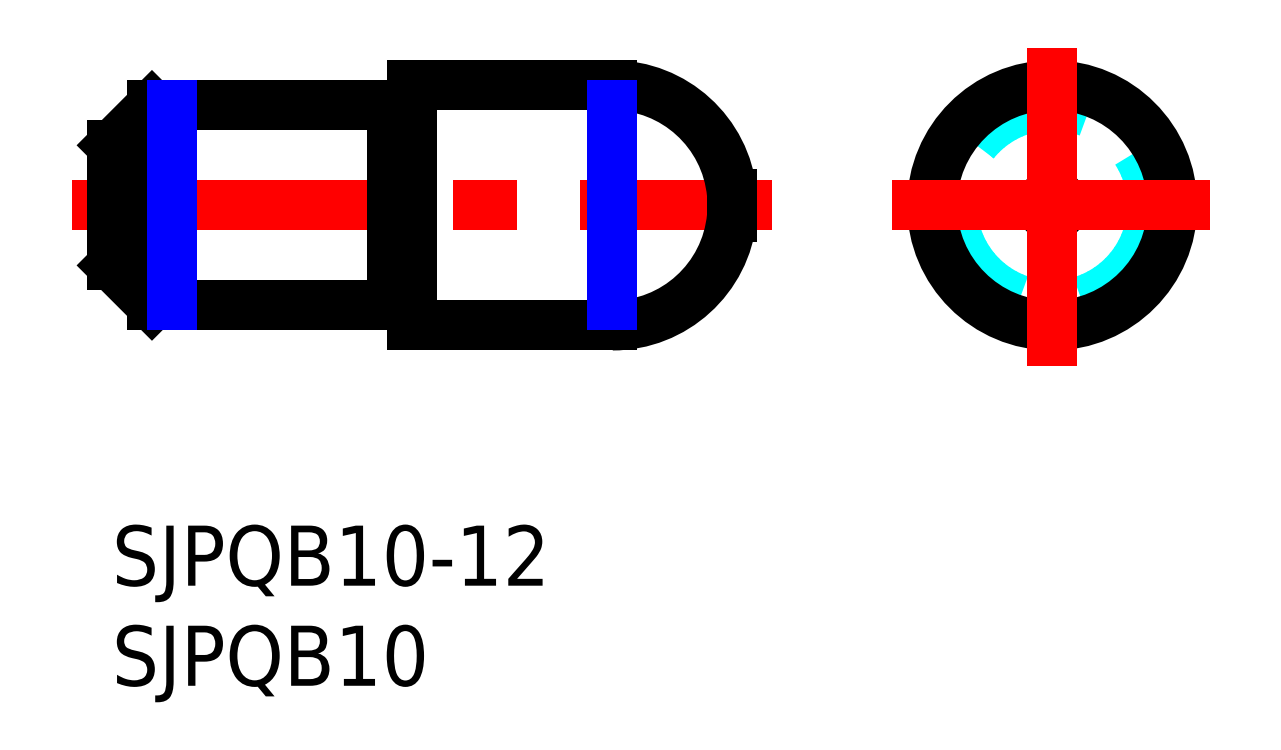
<metadata>
{"format":"dxf","ext":"dxf","renderer":"ezdxf+matplotlib","layout":"modelspace","background":"white","min_lineweight":24,"dpi":150}
</metadata>
<code>
0
SECTION
2
ENTITIES
0
INSERT
8
MSM_CONTINUOUS
2
*U16
10
0
20
0
30
0
0
INSERT
8
MSM_CONTINUOUS
2
*U17
10
0
20
0
30
0
0
LINE
8
MSM_DASHED
10
0.5
20
16
30
0
11
0
21
16.5
31
0
0
LINE
8
MSM_DASHED
10
0
20
15.5
30
0
11
0.5
21
16
31
0
0
LINE
8
MSM_DASHED
10
30.4
20
16
30
0
11
30.97
21
15.43
31
0
0
LINE
8
MSM_DASHED
10
30.97
20
16.57
30
0
11
30.4
21
16
31
0
0
LINE
8
MSM_CENTER
10
-2
20
16
30
0
11
32.97
21
16
31
0
0
LINE
8
MSM_CONTINUOUS
10
14.17
20
11.1
30
0
11
14.83
21
11.1
31
0
0
LINE
8
MSM_CONTINUOUS
10
14.83
20
20.9
30
0
11
14.17
21
20.9
31
0
0
ARC
8
MSM_CONTINUOUS
10
14.17
20
10.9
30
0
40
0.2
50
90
51
150
0
ARC
8
MSM_CONTINUOUS
10
14.17
20
21.1
30
0
40
0.2
50
210
51
270
0
ARC
8
MSM_CONTINUOUS
10
14.83
20
10.9
30
0
40
0.2
50
30
51
90
0
ARC
8
MSM_CONTINUOUS
10
14.83
20
21.1
30
0
40
0.2
50
270
51
330
0
LINE
8
MSM_CONTINUOUS
10
0
20
13
30
0
11
2
21
11
31
0
0
LINE
8
MSM_CONTINUOUS
10
2
20
21
30
0
11
0
21
19
31
0
0
LINE
8
MSM_CONTINUOUS
10
0
20
19
30
0
11
0
21
13
31
0
0
LINE
8
MSM_CONTINUOUS
10
2
20
11
30
0
11
14
21
11
31
0
0
LINE
8
MSM_CONTINUOUS
10
14
20
21
30
0
11
2
21
21
31
0
0
LINE
8
MSM_CONTINUOUS
10
14
20
21
30
0
11
14
21
11
31
0
0
LINE
8
MSM_CONTINUOUS
10
2
20
21
30
0
11
2
21
11
31
0
0
ARC
8
MSM_CONTINUOUS
10
25
20
16
30
0
40
6
50
5.476
51
90
0
ARC
8
MSM_CONTINUOUS
10
25
20
16
30
0
40
6
50
270
51
354.5
0
LINE
8
MSM_CONTINUOUS
10
30.97
20
16.57
30
0
11
30.97
21
15.43
31
0
0
LINE
8
MSM_CONTINUOUS
10
15
20
10
30
0
11
25
21
10
31
0
0
LINE
8
MSM_CONTINUOUS
10
25
20
22
30
0
11
15
21
22
31
0
0
LINE
8
MSM_NARROW
10
25
20
21
30
0
11
25
21
11
31
0
0
LINE
8
MSM_CONTINUOUS
10
15
20
22
30
0
11
15
21
10
31
0
0
CIRCLE
8
MSM_DASHED
10
46.97
20
16
30
0
40
5
0
CIRCLE
8
MSM_CONTINUOUS
10
46.97
20
16
30
0
40
6
0
CIRCLE
8
MSM_CONTINUOUS
10
46.97
20
16
30
0
40
0.5726
0
LINE
8
MSM_CENTER
10
38.97
20
16
30
0
11
54.97
21
16
31
0
0
LINE
8
MSM_CENTER
10
46.97
20
8
30
0
11
46.97
21
24
31
0
0
LINE
8
MSM_NARROW
10
3
20
21
30
0
11
3
21
11
31
0
0
ENDSEC
0
EOF

</code>
